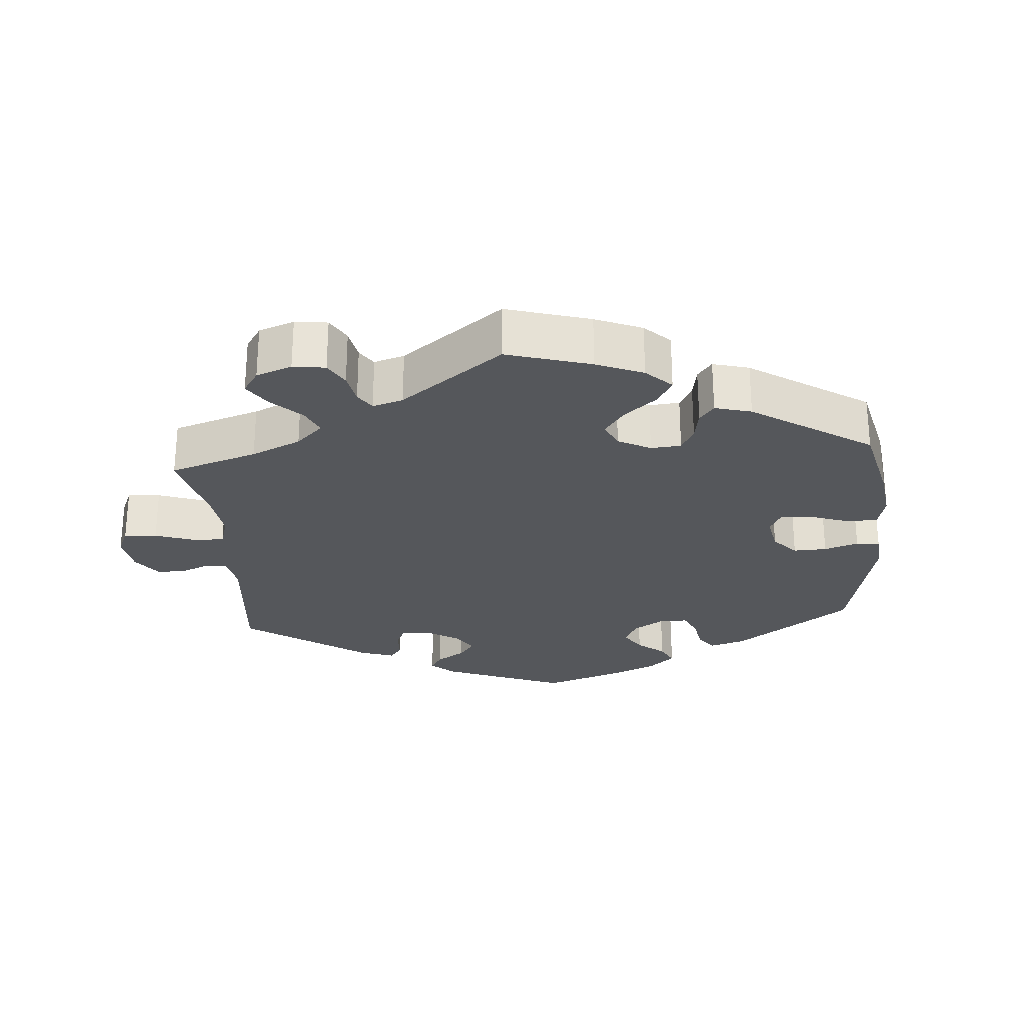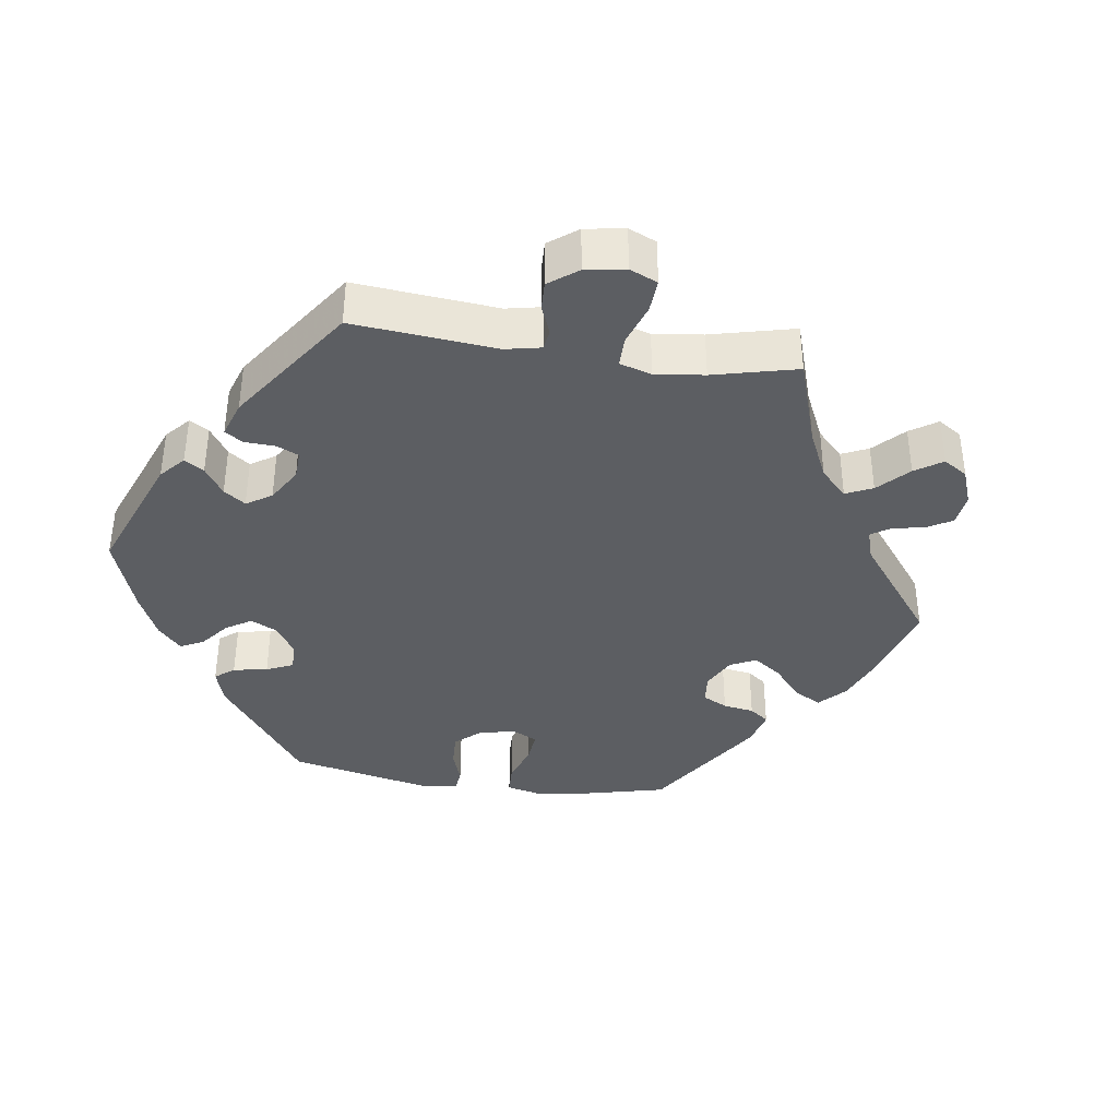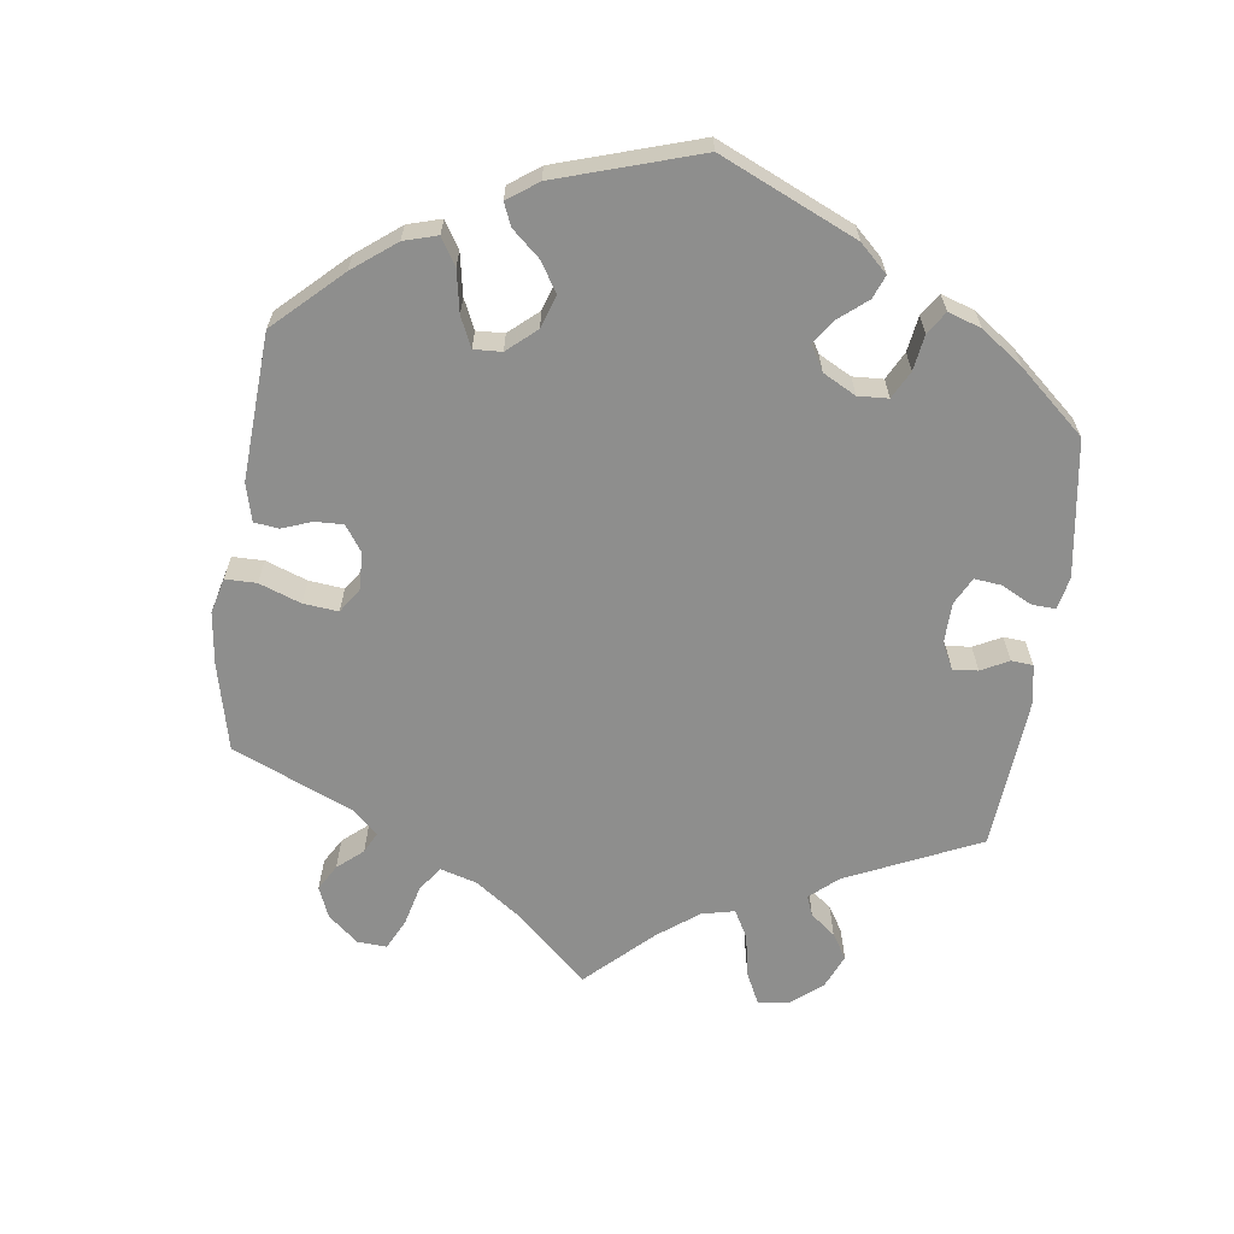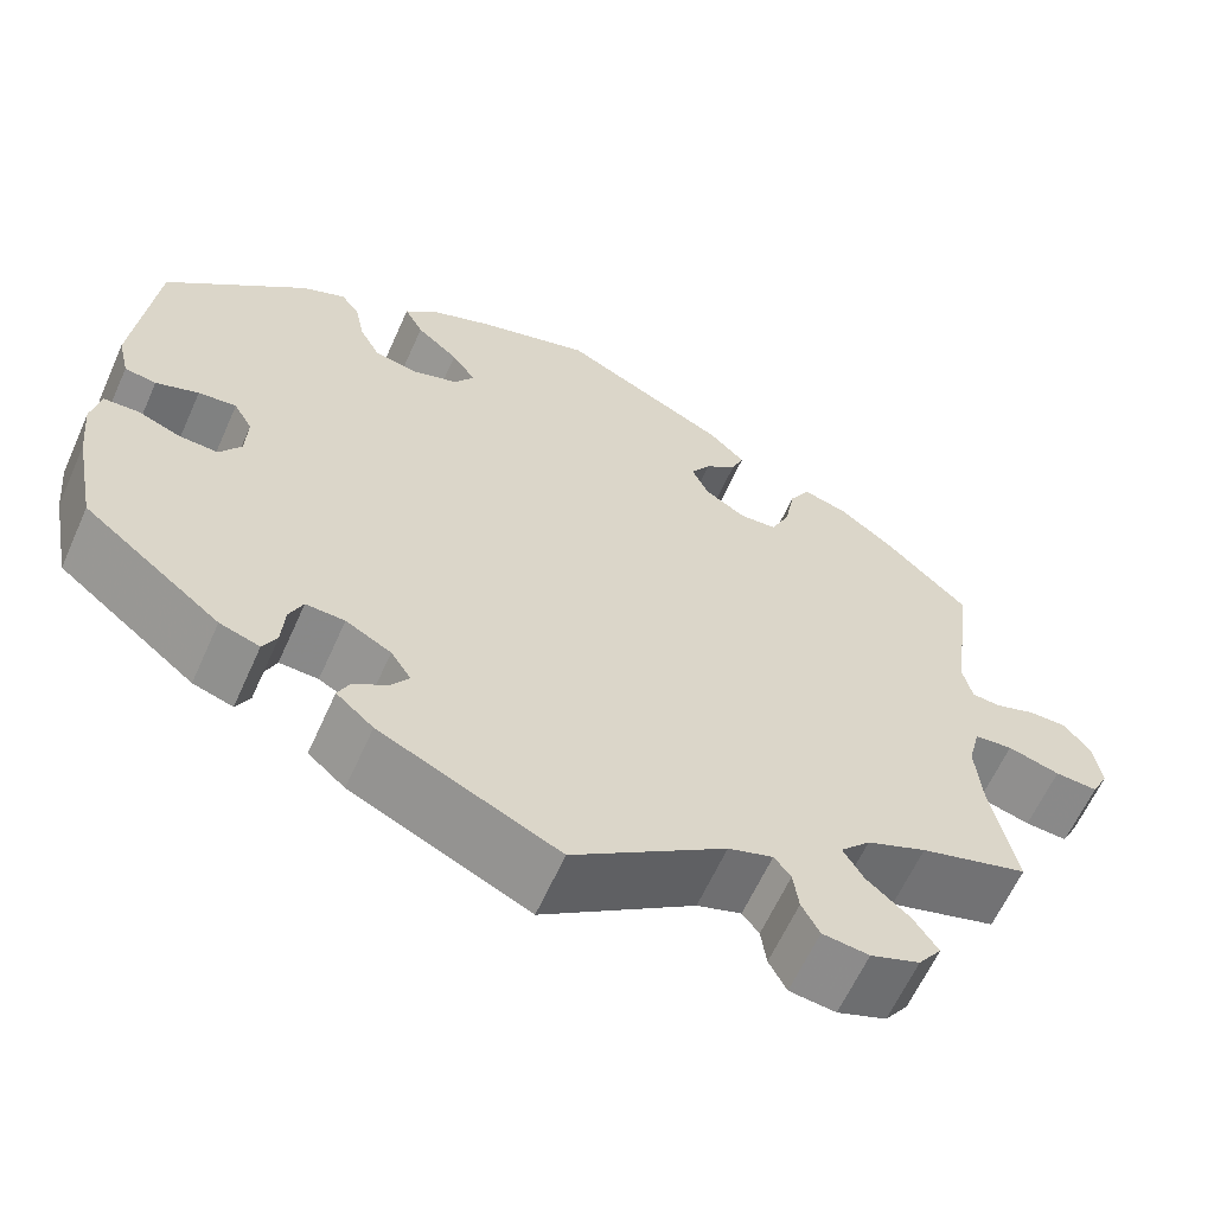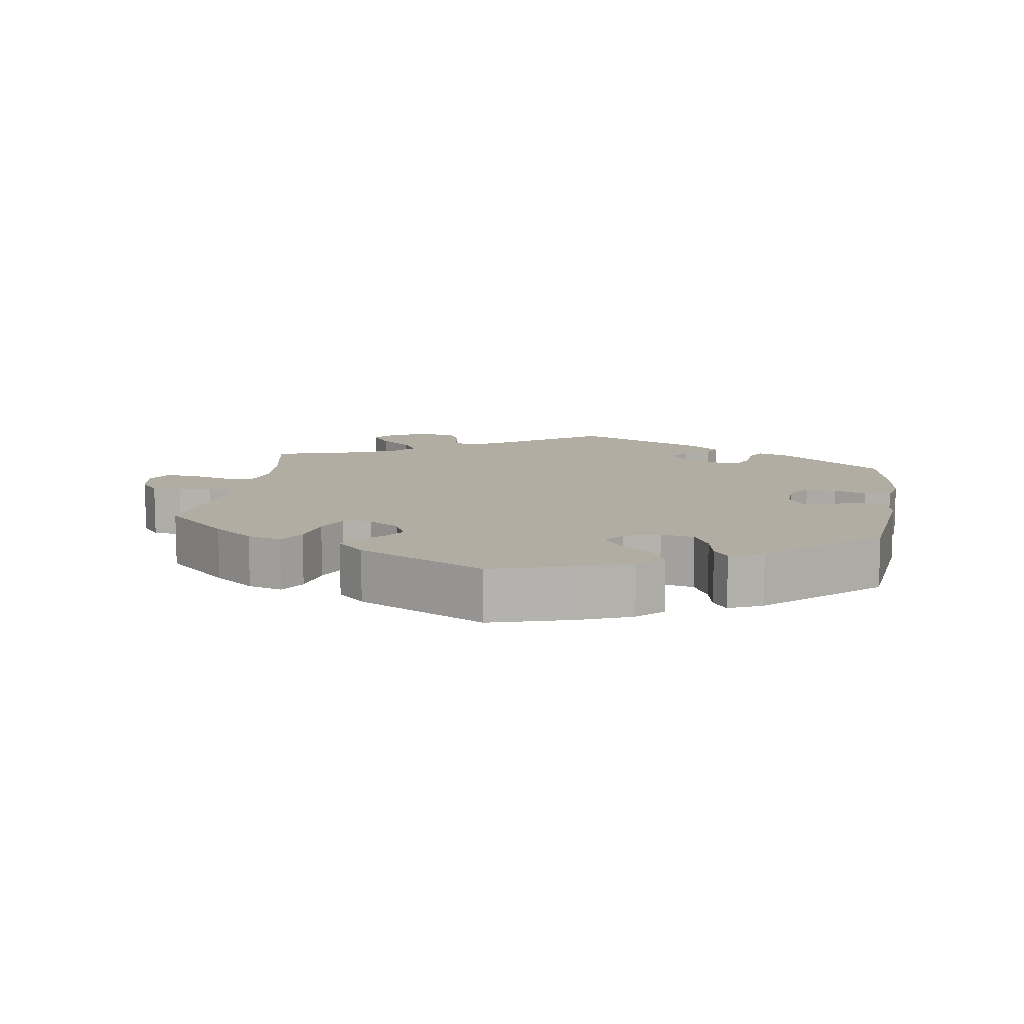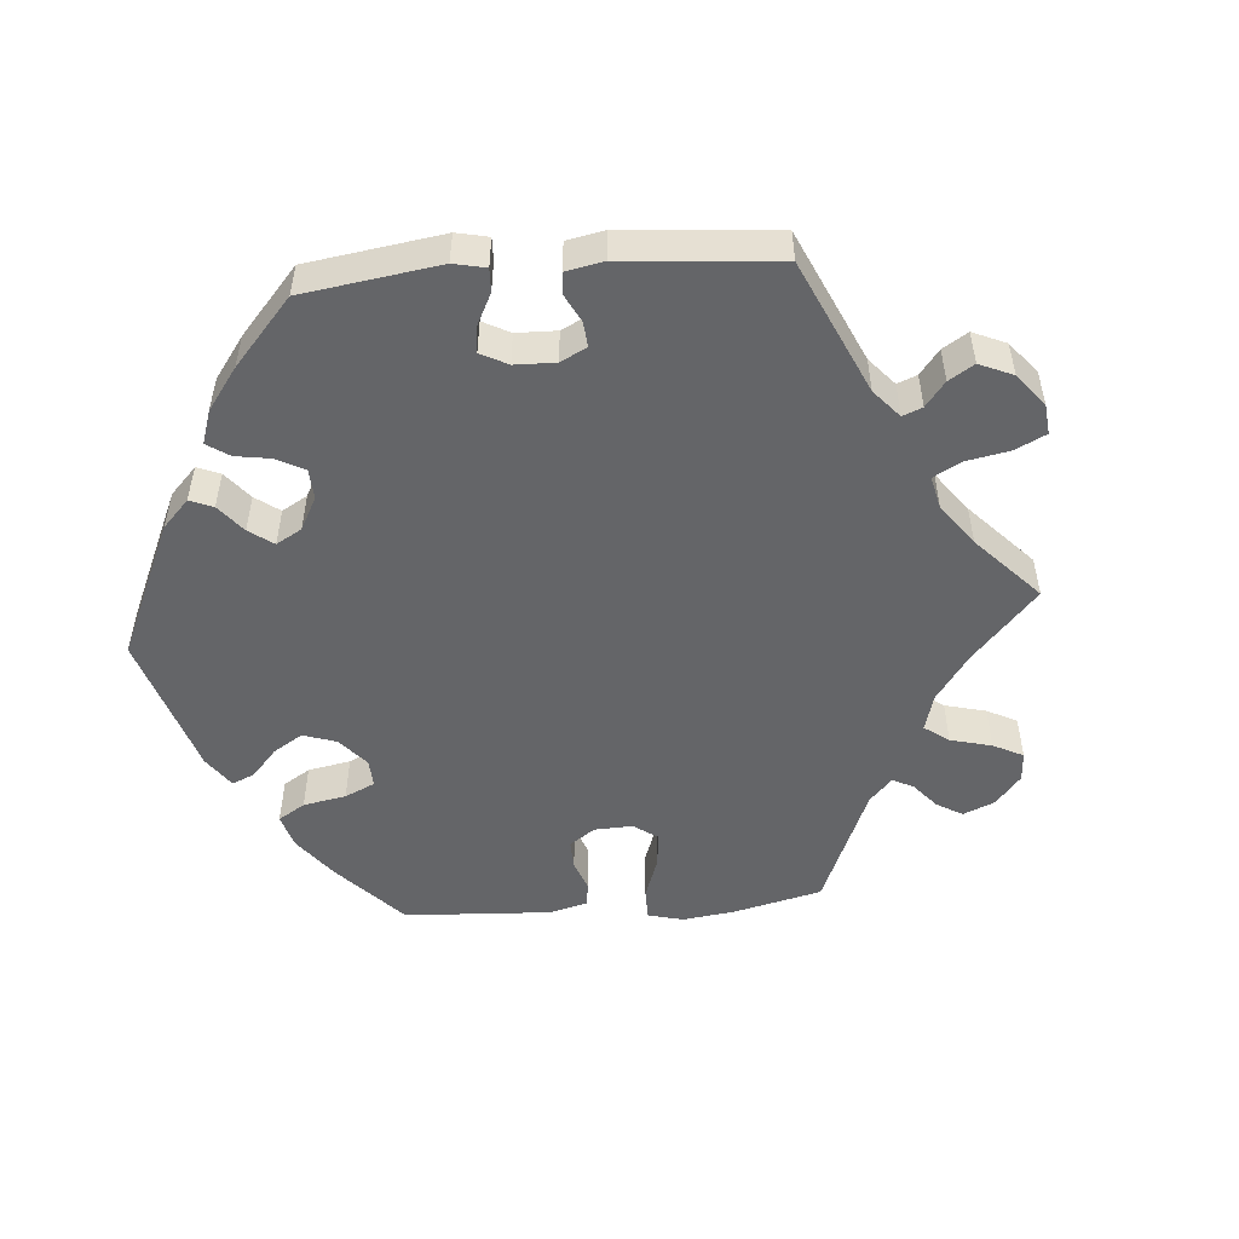
<metadata>
{"format":"obj","ext":"obj","renderer":"f3d","projection":"perspective","resolution":1024,"background":"white","views":[{"elev":-26.6,"azim":-55.6,"up":"+Y"},{"elev":-37.9,"azim":-158.3,"up":"+Y"},{"elev":-64.8,"azim":52.0,"up":"+Y"},{"elev":-62.2,"azim":155.9,"up":"+Z"},{"elev":10.6,"azim":9.0,"up":"+Y"},{"elev":-51.5,"azim":154.5,"up":"+Y"}]}
</metadata>
<code>
v 0.352 0.07 -0.407
v 0.309 0.07 -0.421
v 0.294 0.07 -0.393
v 0.291 0.07 -0.345
v 0.276 0.07 -0.311
v 0.234 0.07 -0.313
v 0.185 0.07 -0.34
v 0.163 0.07 -0.374
v 0.183 0.07 -0.402
v 0.219 0.07 -0.425
v 0.232 0.07 -0.452
v 0.192 0.07 -0.487
v 0 0.07 -0.578
v -0.164 0.07 -0.462
v -0.212 0.07 -0.446
v -0.23 0.07 -0.469
v -0.236 0.07 -0.512
v -0.255 0.07 -0.548
v -0.305 0.07 -0.554
v -0.358 0.07 -0.534
v -0.383 0.07 -0.5
v -0.357 0.07 -0.461
v -0.311 0.07 -0.421
v -0.289 0.07 -0.384
v -0.321 0.07 -0.35
v -0.385 0.07 -0.323
v -0.501 0.07 -0.289
v -0.474 0.07 -0.161
v -0.467 0.07 -0.084
v -0.48 0.07 -0.033
v -0.521 0.07 -0.029
v -0.577 0.07 -0.045
v -0.623 0.07 -0.048
v -0.641 0.07 -0.012
v -0.632 0.07 0.041
v -0.604 0.07 0.078
v -0.563 0.07 0.078
v -0.52 0.07 0.063
v -0.488 0.07 0.065
v -0.478 0.07 0.109
v -0.501 0.07 0.289
v -0.411 0.07 0.375
v -0.354 0.07 0.419
v -0.306 0.07 0.433
v -0.284 0.07 0.396
v -0.273 0.07 0.336
v -0.253 0.07 0.292
v -0.213 0.07 0.289
v -0.169 0.07 0.317
v -0.151 0.07 0.356
v -0.172 0.07 0.389
v -0.206 0.07 0.417
v -0.219 0.07 0.448
v -0.181 0.07 0.486
v -0.001 0.07 0.578
v 0.118 0.07 0.543
v 0.187 0.07 0.515
v 0.222 0.07 0.482
v 0.202 0.07 0.444
v 0.157 0.07 0.405
v 0.131 0.07 0.368
v 0.152 0.07 0.336
v 0.202 0.07 0.319
v 0.249 0.07 0.329
v 0.271 0.07 0.371
v 0.281 0.07 0.421
v 0.301 0.07 0.448
v 0.348 0.07 0.427
v 0.5 0.07 0.289
v 0.522 0.07 0.085
v 0.51 0.07 0.034
v 0.476 0.07 0.029
v 0.43 0.07 0.046
v 0.389 0.07 0.05
v 0.369 0.07 0.015
v 0.371 0.07 -0.036
v 0.394 0.07 -0.071
v 0.437 0.07 -0.069
v 0.483 0.07 -0.051
v 0.52 0.07 -0.053
v 0.53 0.07 -0.1
v 0.523 0.07 -0.171
v 0.5 0.07 -0.289
v 0.352 0 -0.407
v 0.309 0 -0.421
v 0.294 0 -0.393
v 0.291 0 -0.345
v 0.276 0 -0.311
v 0.234 0 -0.313
v 0.185 0 -0.34
v 0.163 0 -0.374
v 0.183 0 -0.402
v 0.219 0 -0.425
v 0.232 0 -0.452
v 0.192 0 -0.487
v 0 0 -0.578
v -0.164 0 -0.462
v -0.212 0 -0.446
v -0.23 0 -0.469
v -0.236 0 -0.512
v -0.255 0 -0.548
v -0.305 0 -0.554
v -0.358 0 -0.534
v -0.383 0 -0.5
v -0.357 0 -0.461
v -0.311 0 -0.421
v -0.289 0 -0.384
v -0.321 0 -0.35
v -0.385 0 -0.323
v -0.501 0 -0.289
v -0.474 0 -0.161
v -0.467 0 -0.084
v -0.48 0 -0.033
v -0.521 0 -0.029
v -0.577 0 -0.045
v -0.623 0 -0.048
v -0.641 0 -0.012
v -0.632 0 0.041
v -0.604 0 0.078
v -0.563 0 0.078
v -0.52 0 0.063
v -0.488 0 0.065
v -0.478 0 0.109
v -0.501 0 0.289
v -0.411 0 0.375
v -0.354 0 0.419
v -0.306 0 0.433
v -0.284 0 0.396
v -0.273 0 0.336
v -0.253 0 0.292
v -0.213 0 0.289
v -0.169 0 0.317
v -0.151 0 0.356
v -0.172 0 0.389
v -0.206 0 0.417
v -0.219 0 0.448
v -0.181 0 0.486
v -0.001 0 0.578
v 0.118 0 0.543
v 0.187 0 0.515
v 0.222 0 0.482
v 0.202 0 0.444
v 0.157 0 0.405
v 0.131 0 0.368
v 0.152 0 0.336
v 0.202 0 0.319
v 0.249 0 0.329
v 0.271 0 0.371
v 0.281 0 0.421
v 0.301 0 0.448
v 0.348 0 0.427
v 0.5 0 0.289
v 0.522 0 0.085
v 0.51 0 0.034
v 0.476 0 0.029
v 0.43 0 0.046
v 0.389 0 0.05
v 0.369 0 0.015
v 0.371 0 -0.036
v 0.394 0 -0.071
v 0.437 0 -0.069
v 0.483 0 -0.051
v 0.52 0 -0.053
v 0.53 0 -0.1
v 0.523 0 -0.171
v 0.5 0 -0.289
f 78 79 80 81
f 77 78 81 82
f 70 71 72 73
f 70 73 74
f 69 70 74
f 68 69 74 75
f 65 66 67 68
f 64 65 68 75
f 57 58 59 60
f 57 60 61
f 56 57 61
f 55 56 61
f 54 55 61
f 51 52 53 54
f 50 51 54 61
f 49 50 61 62
f 43 44 45 46
f 43 46 47
f 40 41 42 43
f 39 40 43 47
f 35 36 37 38
f 35 38 39
f 34 35 39
f 31 32 33 34
f 30 31 34 39
f 29 30 39 47
f 26 27 28
f 25 26 28 29
f 24 25 29 47
f 20 21 22 23
f 20 23 24
f 19 20 24
f 16 17 18 19
f 15 16 19 24
f 14 15 24 47
f 9 10 11 12
f 8 9 12 13
f 7 8 13 14
f 1 2 3 4
f 1 4 5
f 77 82 83 1
f 63 64 75 76
f 49 62 63 76
f 48 49 76 77
f 6 7 14 47
f 5 6 47 48
f 77 1 5
f 5 48 77
f 164 163 162 161
f 165 164 161 160
f 156 155 154 153
f 157 156 153
f 157 153 152
f 158 157 152 151
f 151 150 149 148
f 158 151 148 147
f 143 142 141 140
f 144 143 140
f 144 140 139
f 144 139 138
f 144 138 137
f 137 136 135 134
f 144 137 134 133
f 145 144 133 132
f 129 128 127 126
f 130 129 126
f 126 125 124 123
f 130 126 123 122
f 121 120 119 118
f 122 121 118
f 122 118 117
f 117 116 115 114
f 122 117 114 113
f 130 122 113 112
f 111 110 109
f 112 111 109 108
f 130 112 108 107
f 106 105 104 103
f 107 106 103
f 107 103 102
f 102 101 100 99
f 107 102 99 98
f 130 107 98 97
f 95 94 93 92
f 96 95 92 91
f 97 96 91 90
f 87 86 85 84
f 88 87 84
f 84 166 165 160
f 159 158 147 146
f 159 146 145 132
f 160 159 132 131
f 130 97 90 89
f 131 130 89 88
f 88 84 160
f 160 131 88
f 1 84 85 2
f 2 85 86 3
f 3 86 87 4
f 4 87 88 5
f 5 88 89 6
f 6 89 90 7
f 7 90 91 8
f 8 91 92 9
f 9 92 93 10
f 10 93 94 11
f 11 94 95 12
f 12 95 96 13
f 13 96 97 14
f 14 97 98 15
f 15 98 99 16
f 16 99 100 17
f 17 100 101 18
f 18 101 102 19
f 19 102 103 20
f 20 103 104 21
f 21 104 105 22
f 22 105 106 23
f 23 106 107 24
f 24 107 108 25
f 25 108 109 26
f 26 109 110 27
f 27 110 111 28
f 28 111 112 29
f 29 112 113 30
f 30 113 114 31
f 31 114 115 32
f 32 115 116 33
f 33 116 117 34
f 34 117 118 35
f 35 118 119 36
f 36 119 120 37
f 37 120 121 38
f 38 121 122 39
f 39 122 123 40
f 40 123 124 41
f 41 124 125 42
f 42 125 126 43
f 43 126 127 44
f 44 127 128 45
f 45 128 129 46
f 46 129 130 47
f 47 130 131 48
f 48 131 132 49
f 49 132 133 50
f 50 133 134 51
f 51 134 135 52
f 52 135 136 53
f 53 136 137 54
f 54 137 138 55
f 55 138 139 56
f 56 139 140 57
f 57 140 141 58
f 58 141 142 59
f 59 142 143 60
f 60 143 144 61
f 61 144 145 62
f 62 145 146 63
f 63 146 147 64
f 64 147 148 65
f 65 148 149 66
f 66 149 150 67
f 67 150 151 68
f 68 151 152 69
f 69 152 153 70
f 70 153 154 71
f 71 154 155 72
f 72 155 156 73
f 73 156 157 74
f 74 157 158 75
f 75 158 159 76
f 76 159 160 77
f 77 160 161 78
f 78 161 162 79
f 79 162 163 80
f 80 163 164 81
f 81 164 165 82
f 82 165 166 83
f 83 166 84 1

</code>
